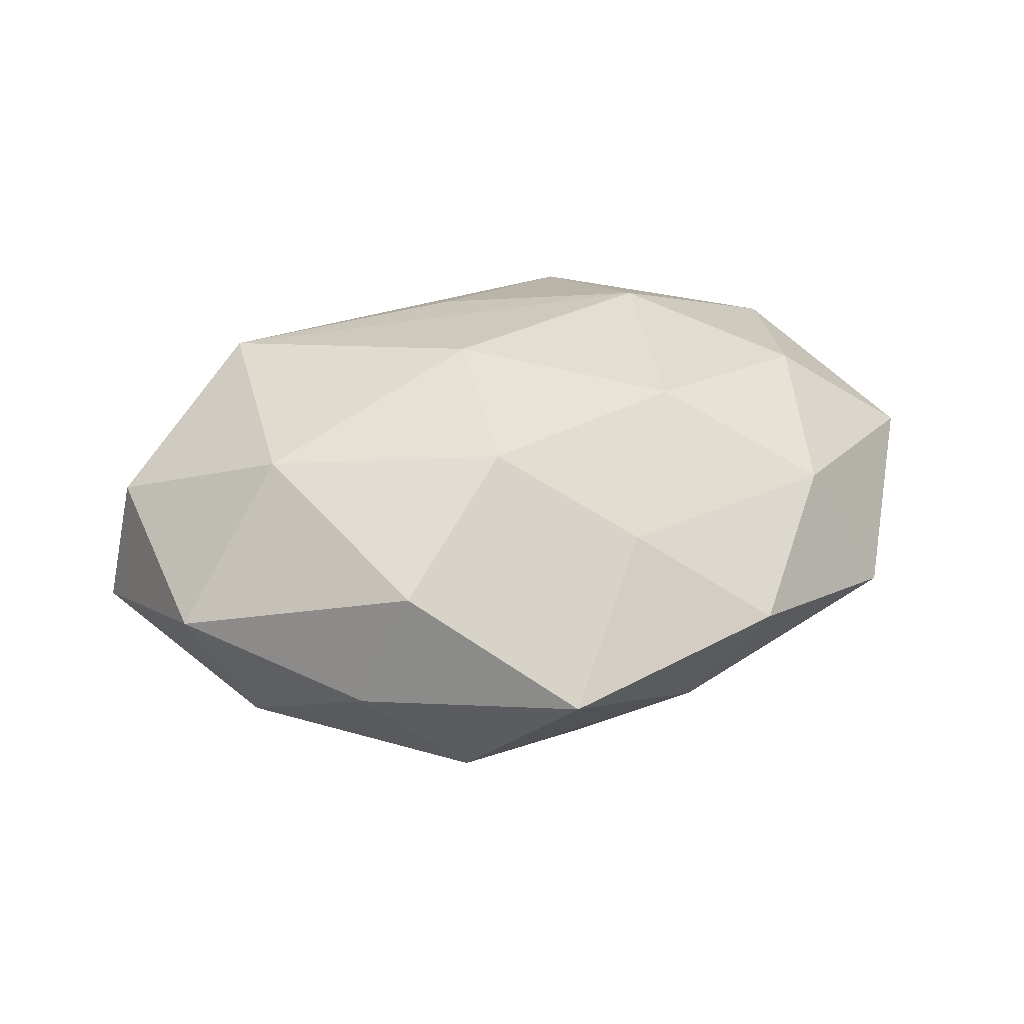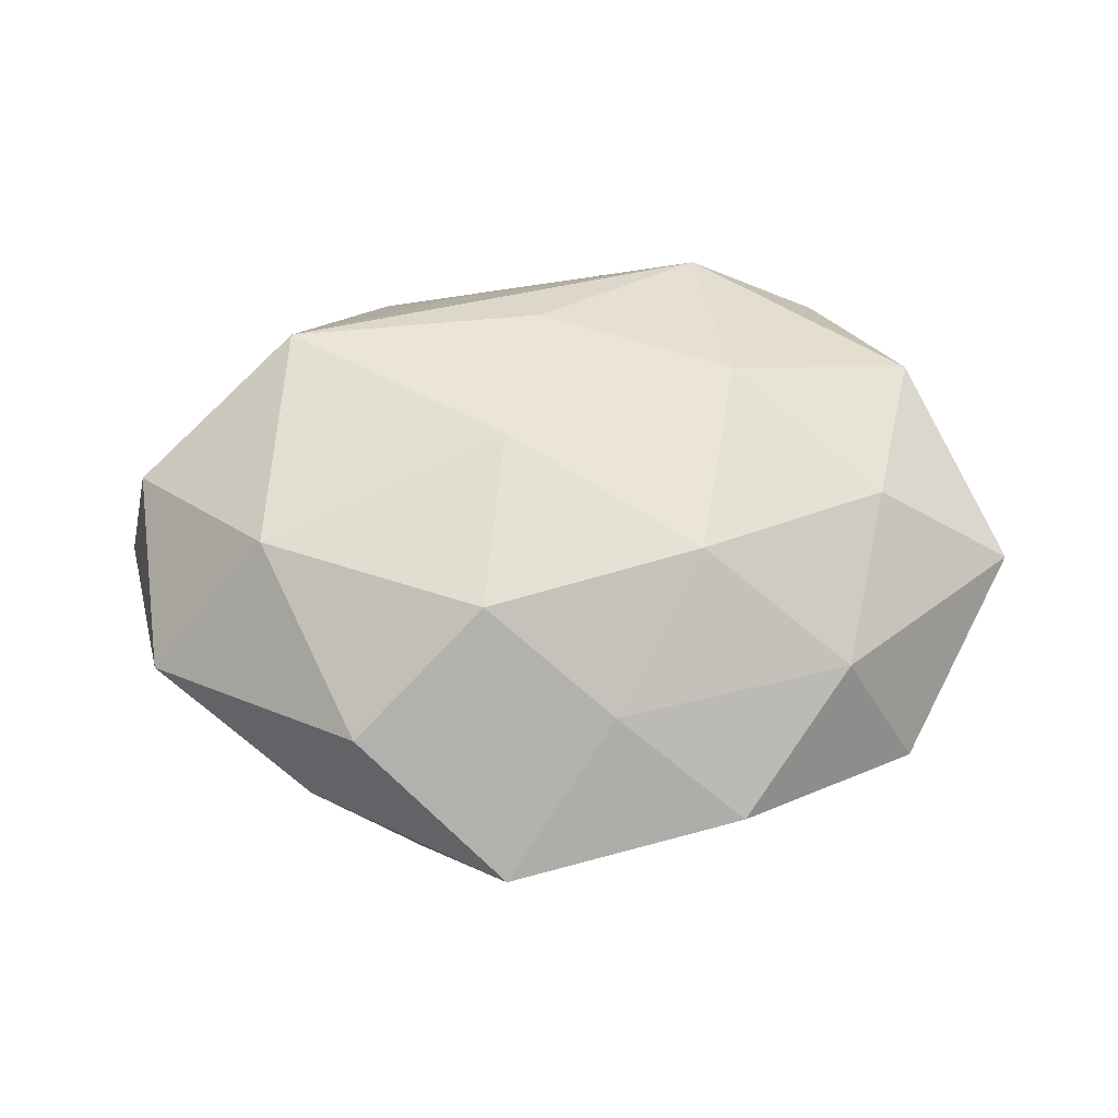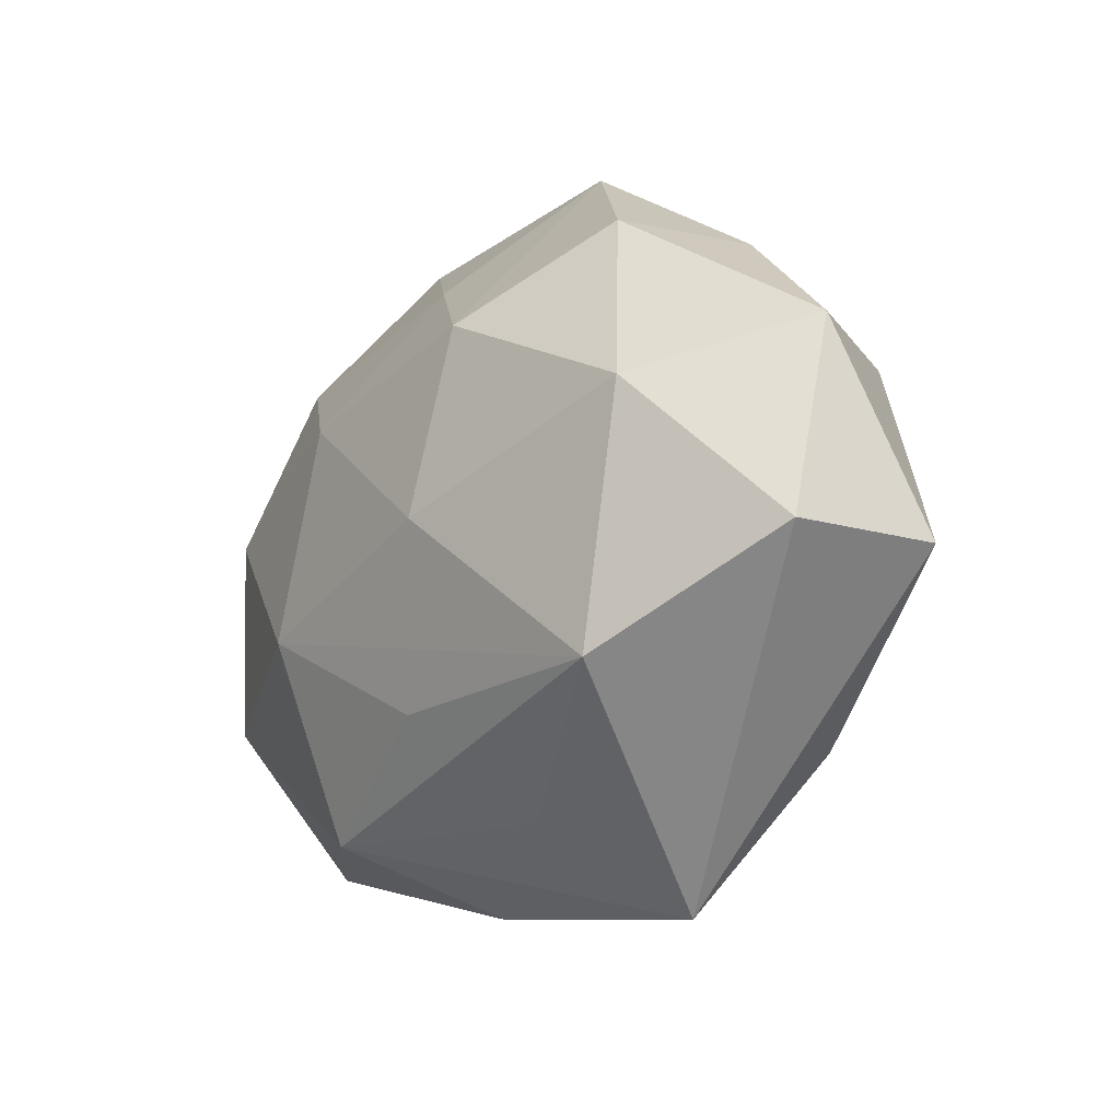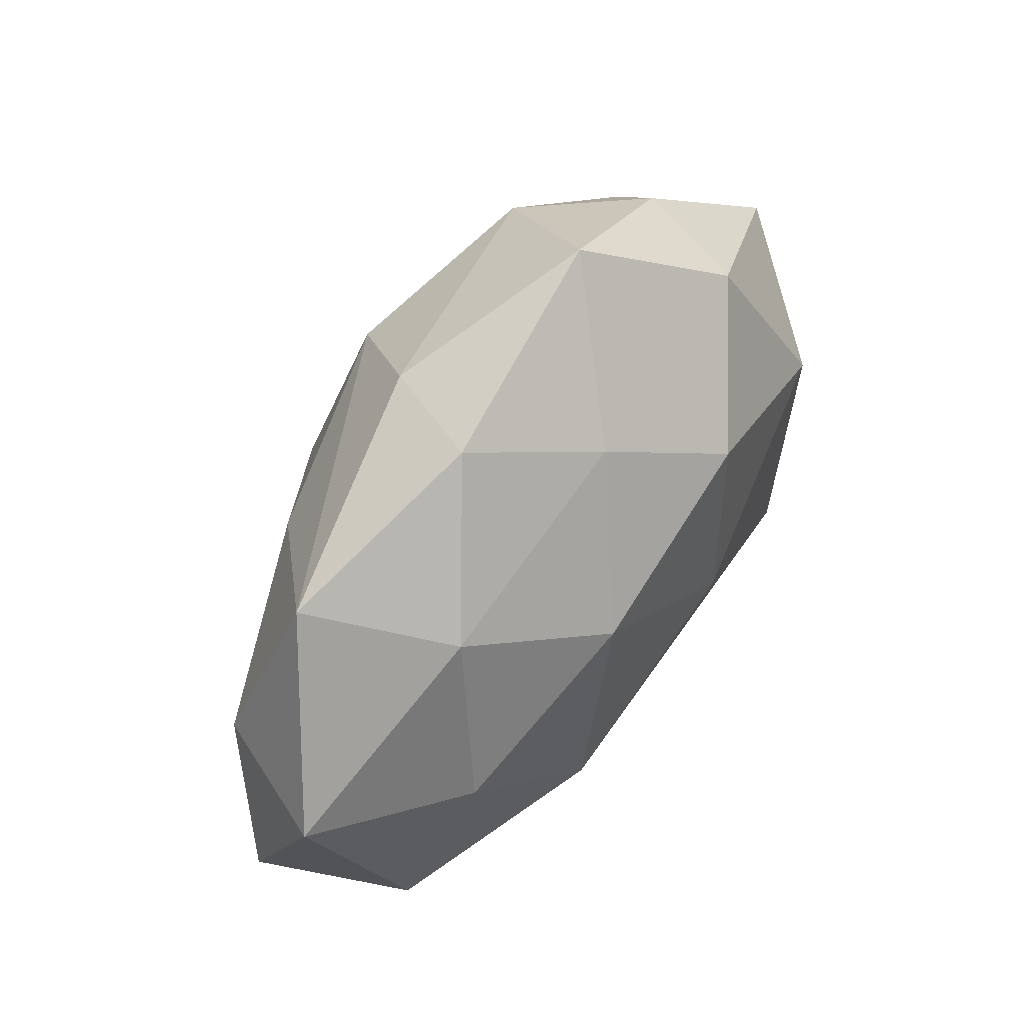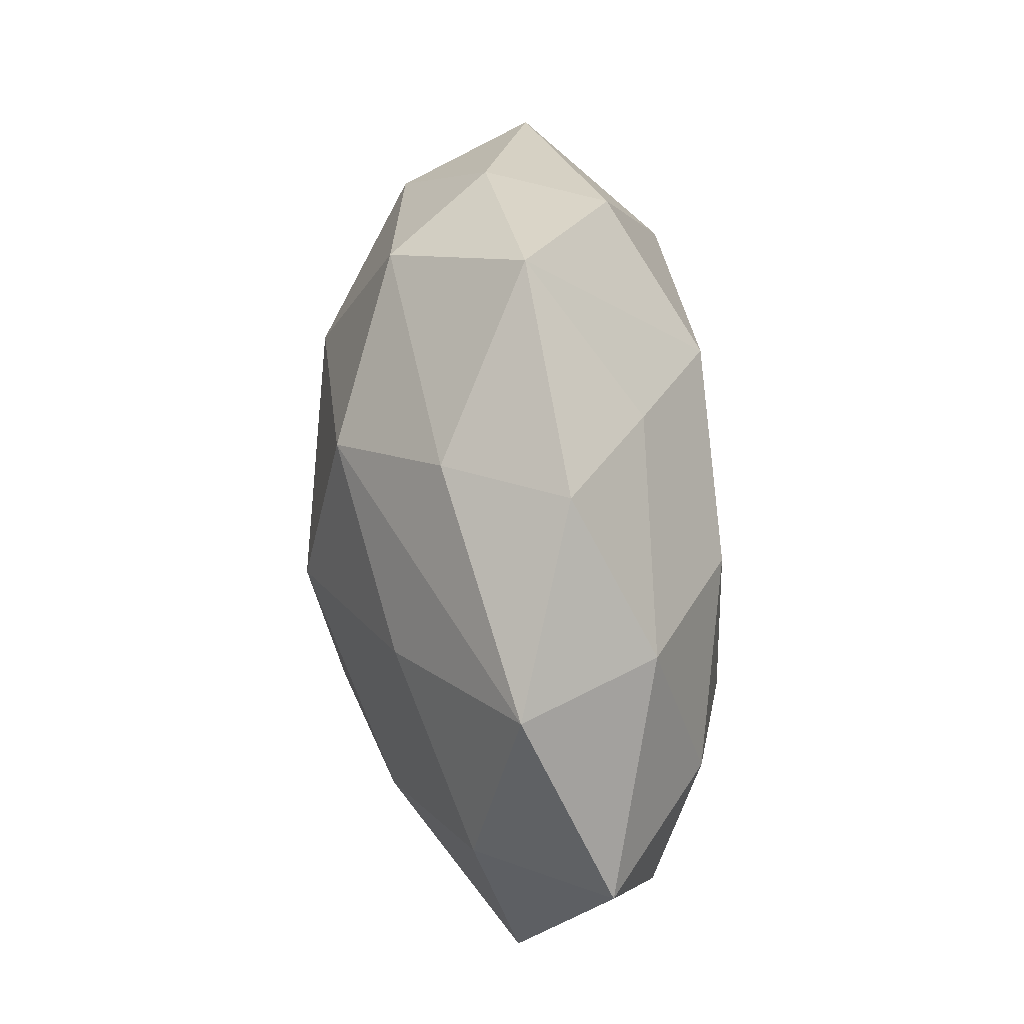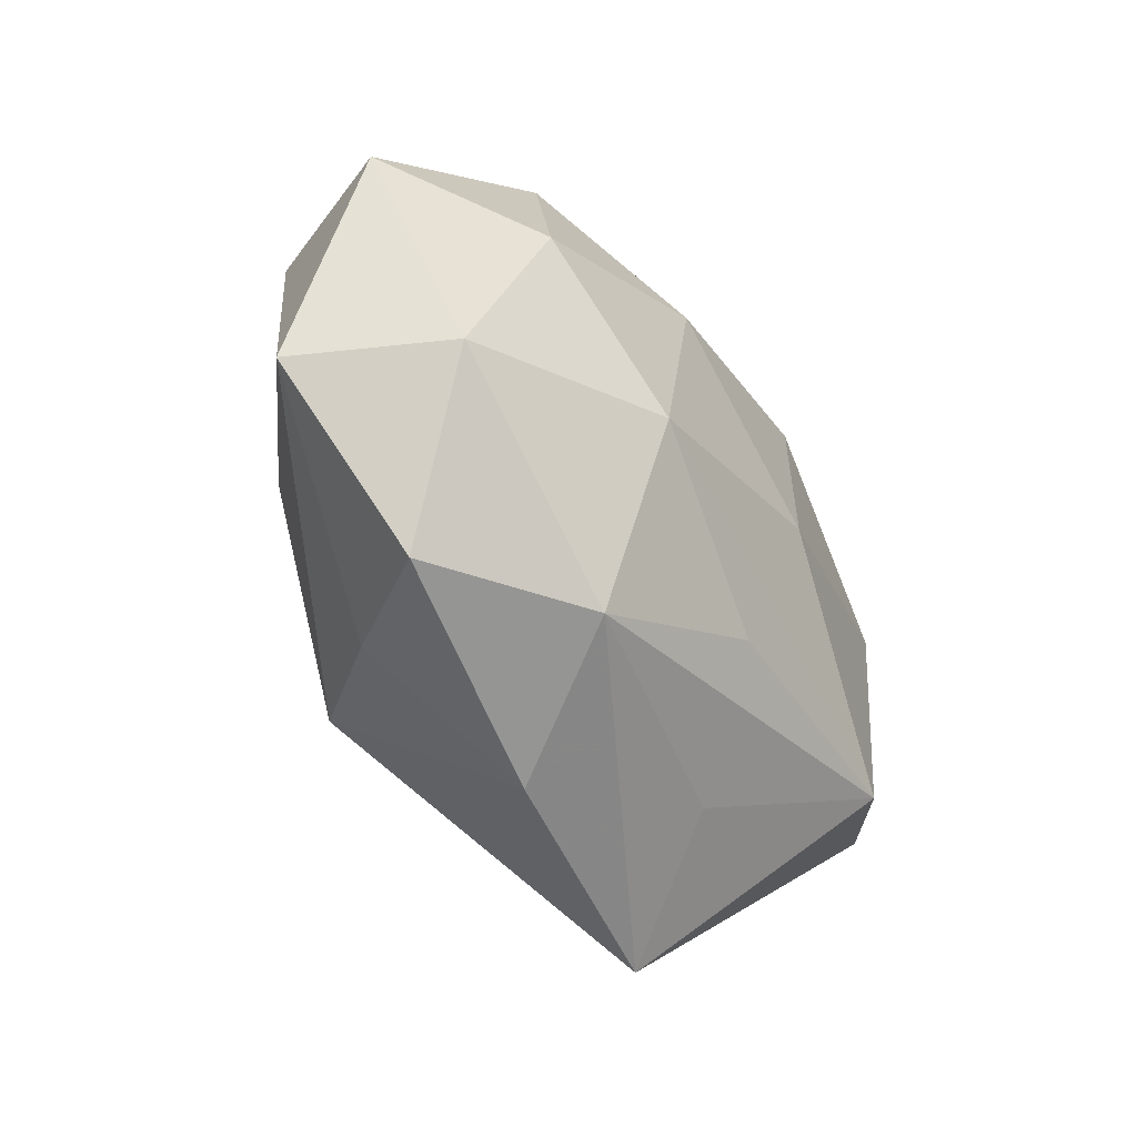
<metadata>
{"format":"obj","ext":"obj","renderer":"f3d","projection":"perspective","resolution":1024,"background":"white","views":[{"elev":34.9,"azim":156.6,"up":"+Z"},{"elev":58.8,"azim":174.3,"up":"+Z"},{"elev":-16.8,"azim":50.4,"up":"+Y"},{"elev":58.0,"azim":-56.9,"up":"+Y"},{"elev":64.9,"azim":-94.7,"up":"+Y"},{"elev":-46.0,"azim":-60.2,"up":"+Y"}]}
</metadata>
<code>
v 0.02697 0.02464 -0.001745
v 0.04177 -0.007379 0.008473
v -0.01696 -0.02675 0.01189
v -0.03733 -0.01206 0.01038
v 0.0002691 -0.01765 0.01685
v 0.03464 0.01189 -0.009933
v 0.008658 0.03708 0.0006813
v -0.03126 0.005756 0.01488
v -0.008174 0.02939 -0.008573
v -0.005639 0.001798 -0.02315
v 0.008722 0.01709 0.01863
v -0.007981 -0.03347 -0.0009229
v -0.04314 -0.01182 -0.004131
v -0.009563 -0.01798 -0.02074
v 0.007858 -0.02757 0.007944
v -0.01461 0.03382 0.002877
v 0.03049 -0.004909 -0.01482
v 0.02195 0.02544 0.01011
v -0.01255 0.01264 0.01862
v 0.04144 0.01205 0.003667
v -0.03865 0.007516 -0.008136
v 0.01586 -0.03599 -0.003445
v -0.04472 0.008382 0.004732
v 0.02539 -0.0173 0.01731
v 0.01659 0.02687 -0.01193
v -0.02054 -0.02312 -0.009758
v 0.02936 0.00672 0.01683
v -0.02048 0.01459 -0.01424
v -0.03278 0.02568 -0.003138
v 0.02638 -0.02169 -0.01059
v -0.03057 -0.02717 0.00165
v 0.04475 -0.007674 -0.005043
v -0.026 0.02208 0.01013
v -0.002883 0.026 0.01112
v 0.005097 -0.0009453 0.02065
v -0.0002948 0.01979 -0.0185
v -0.01808 -0.007563 0.01908
v 0.01832 0.008385 -0.01964
v -0.02687 -0.005464 -0.0157
f 14 38 17
f 29 21 23
f 30 22 14
f 14 17 30
f 32 22 30
f 30 17 32
f 38 25 6
f 32 17 6
f 6 17 38
f 36 29 9
f 9 25 36
f 36 25 38
f 3 22 15
f 15 24 3
f 22 24 15
f 5 37 3
f 3 24 5
f 5 24 37
f 37 24 35
f 11 19 35
f 35 19 37
f 9 29 16
f 1 6 25
f 27 18 11
f 11 35 27
f 27 35 24
f 13 39 14
f 21 39 13
f 23 21 13
f 14 22 12
f 12 22 3
f 3 31 12
f 23 13 4
f 4 13 31
f 3 37 4
f 4 31 3
f 10 39 21
f 14 39 10
f 10 38 14
f 10 36 38
f 11 18 7
f 18 1 7
f 7 1 25
f 7 25 9
f 9 16 7
f 33 29 23
f 33 16 29
f 32 6 20
f 6 1 20
f 20 1 18
f 18 27 20
f 26 13 14
f 31 13 26
f 14 12 26
f 26 12 31
f 23 4 8
f 8 4 37
f 37 19 8
f 8 33 23
f 19 33 8
f 28 10 21
f 36 10 28
f 21 29 28
f 29 36 28
f 11 7 34
f 34 7 16
f 16 33 34
f 34 19 11
f 34 33 19
f 2 27 24
f 2 20 27
f 32 20 2
f 2 22 32
f 2 24 22

</code>
